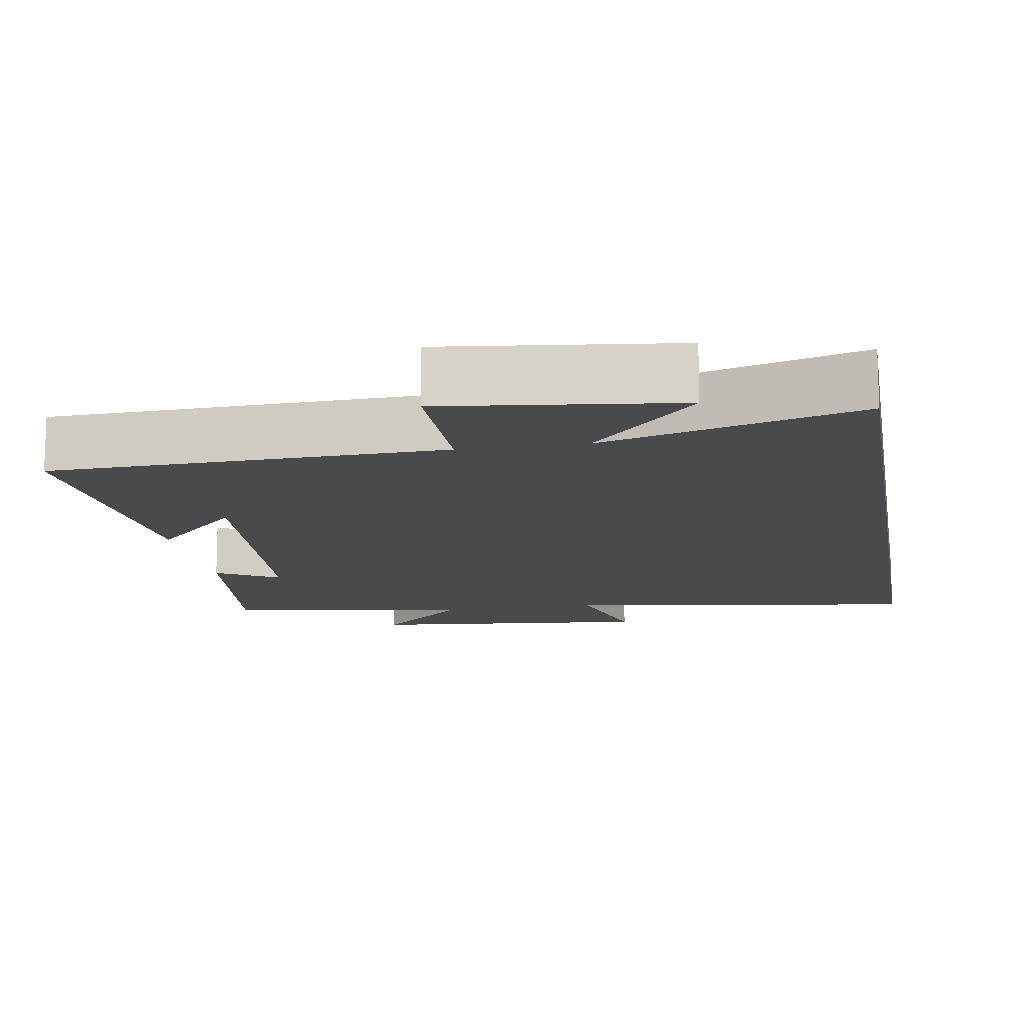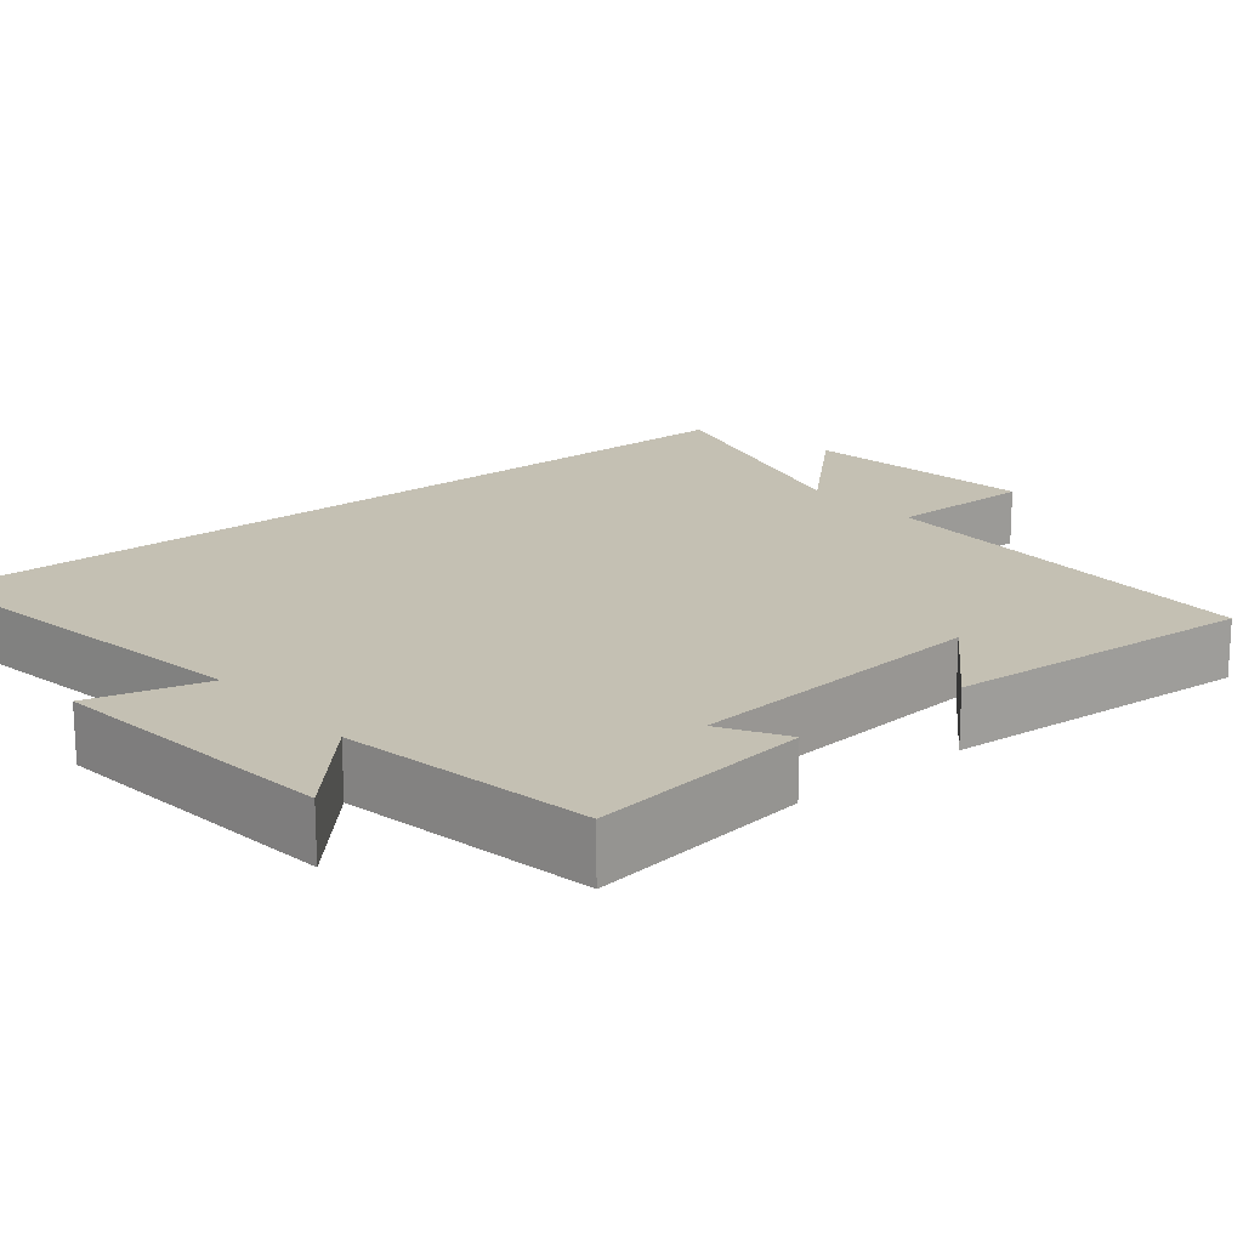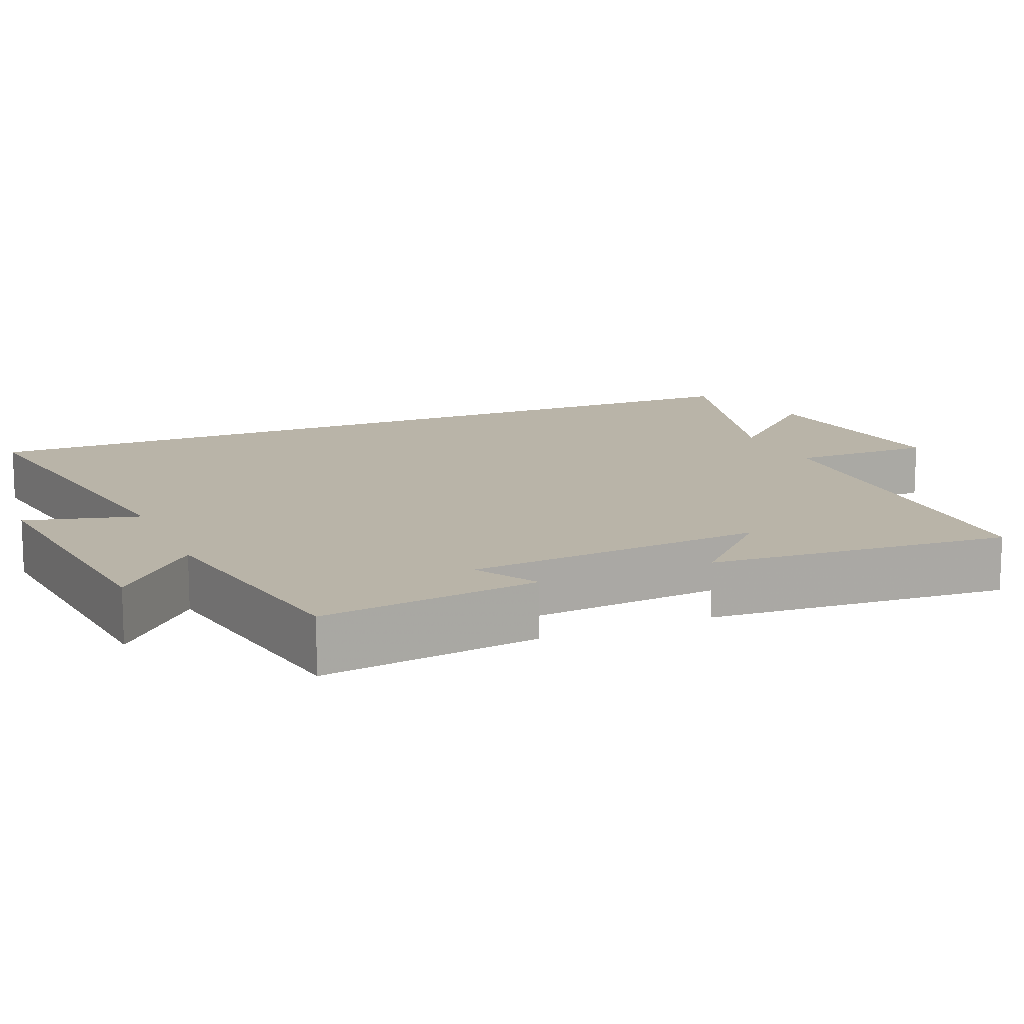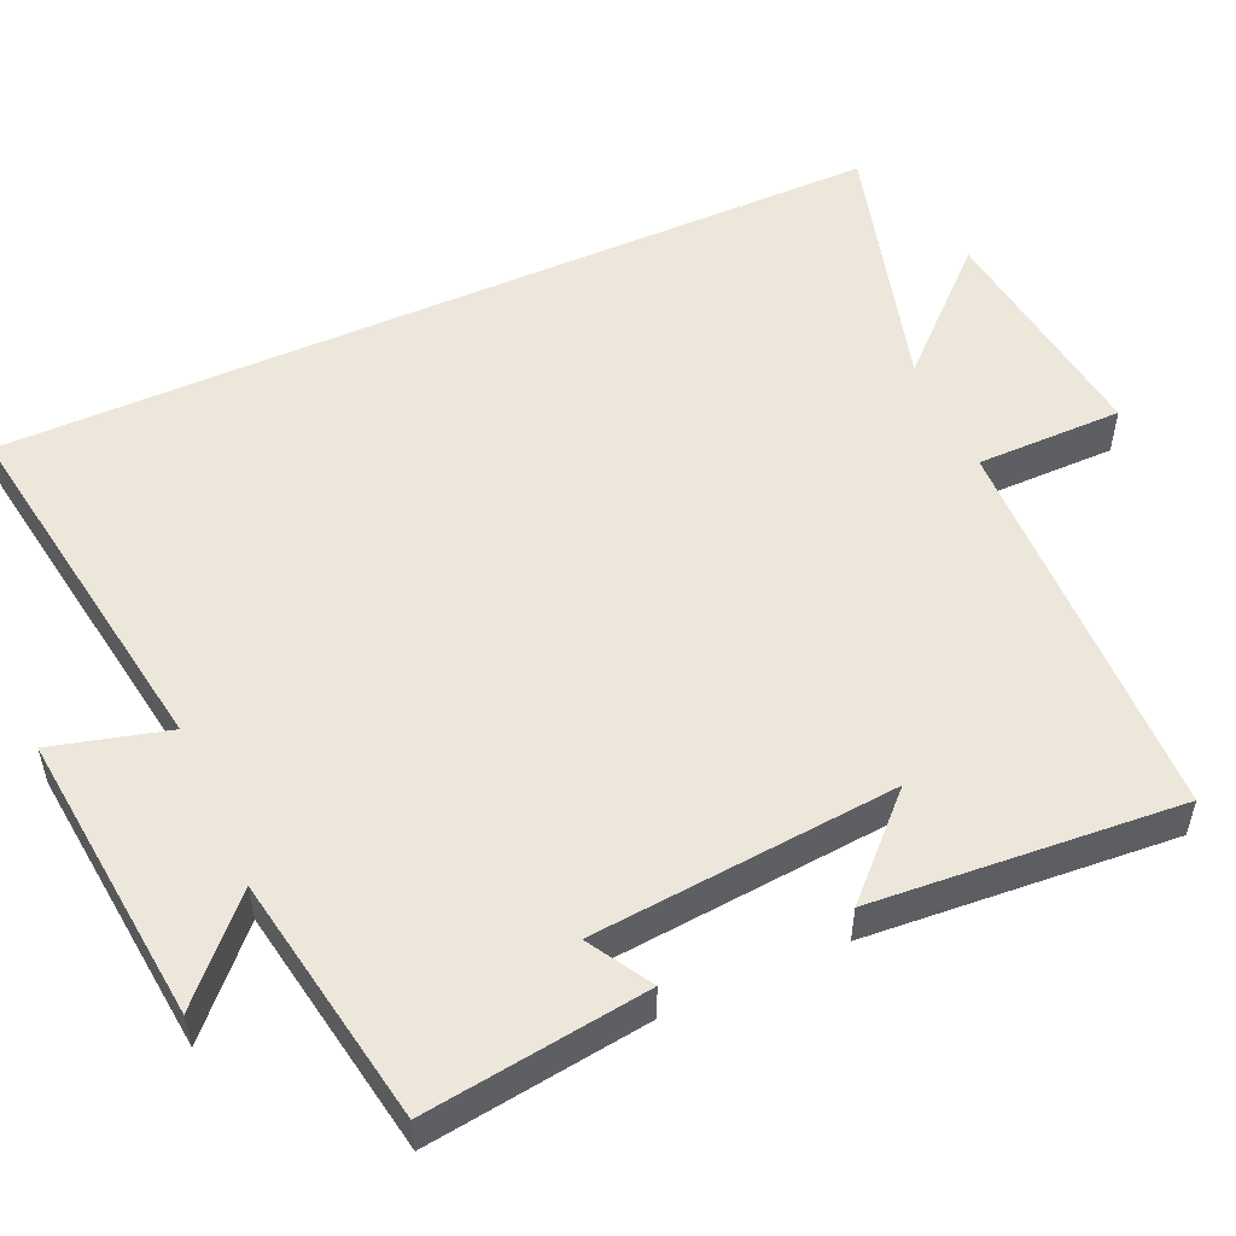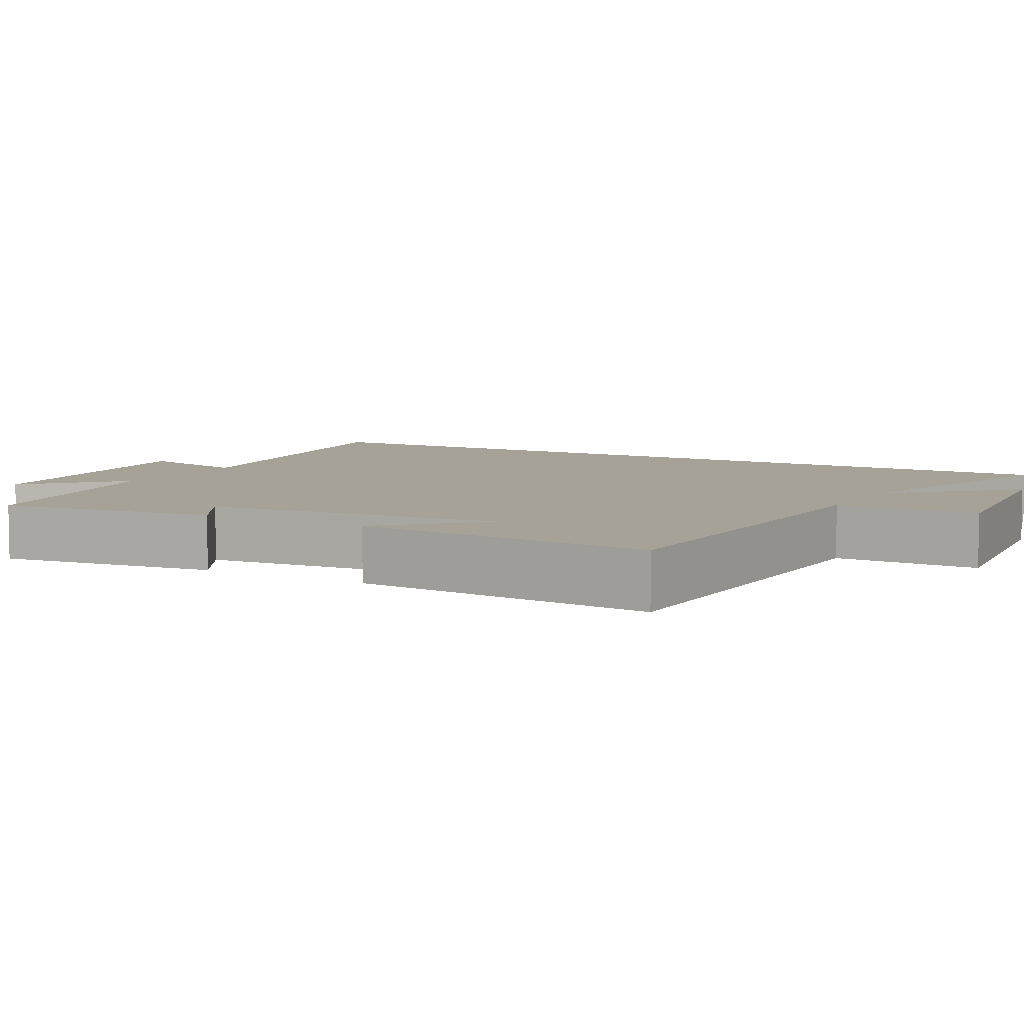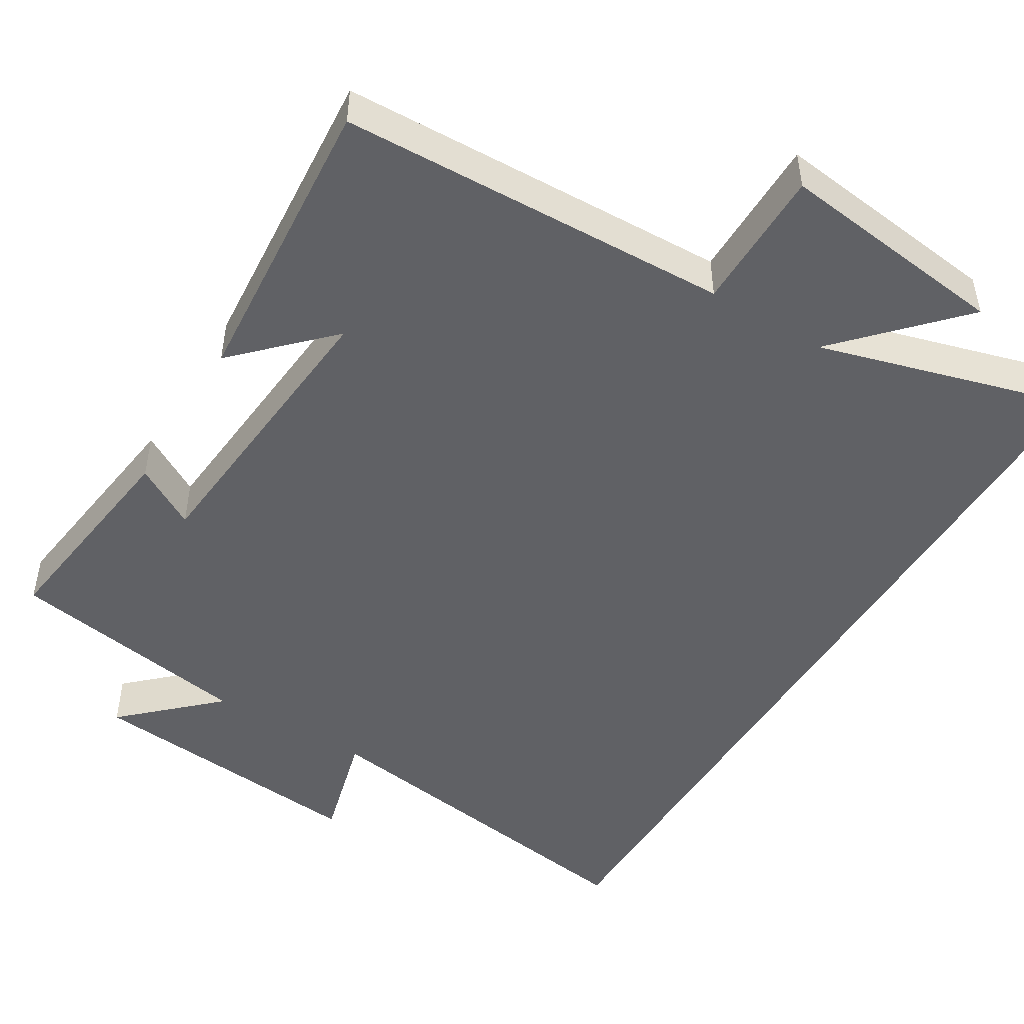
<metadata>
{"format":"obj","ext":"obj","renderer":"f3d","projection":"perspective","resolution":1024,"background":"white","views":[{"elev":-13.3,"azim":9.7,"up":"+Y"},{"elev":18.0,"azim":-129.9,"up":"+Y"},{"elev":13.3,"azim":-113.3,"up":"+Y"},{"elev":52.8,"azim":-114.3,"up":"+Y"},{"elev":6.6,"azim":-60.9,"up":"+Y"},{"elev":-48.3,"azim":-31.2,"up":"+Y"}]}
</metadata>
<code>
v 0.5 0.07 0.597
v 0.5 0.07 -0.573
v 0.016 0.07 -0.5
v 0.057 0.07 -0.652
v -0.329 0.07 -0.614
v -0.208 0.07 -0.5
v -0.538 0.07 -0.444
v -0.5 0.07 -0.152
v -0.416 0.07 -0.201
v -0.382 0.07 0.199
v -0.5 0.07 0.08
v -0.532 0.07 0.483
v -0.008 0.07 0.5
v -0.008 0.07 0.692
v 0.302 0.07 0.654
v 0.158 0.07 0.5
v 0.5 0 0.597
v 0.5 0 -0.573
v 0.016 0 -0.5
v 0.057 0 -0.652
v -0.329 0 -0.614
v -0.208 0 -0.5
v -0.538 0 -0.444
v -0.5 0 -0.152
v -0.416 0 -0.201
v -0.382 0 0.199
v -0.5 0 0.08
v -0.532 0 0.483
v -0.008 0 0.5
v -0.008 0 0.692
v 0.302 0 0.654
v 0.158 0 0.5
f 13 14 15 16
f 12 13 16
f 10 11 12
f 10 12 16
f 9 10 16 1
f 6 7 8 9
f 3 4 5 6
f 3 6 9 1
f 1 2 3
f 32 31 30 29
f 32 29 28
f 28 27 26
f 32 28 26
f 17 32 26 25
f 25 24 23 22
f 22 21 20 19
f 17 25 22 19
f 19 18 17
f 1 17 18 2
f 2 18 19 3
f 3 19 20 4
f 4 20 21 5
f 5 21 22 6
f 6 22 23 7
f 7 23 24 8
f 8 24 25 9
f 9 25 26 10
f 10 26 27 11
f 11 27 28 12
f 12 28 29 13
f 13 29 30 14
f 14 30 31 15
f 15 31 32 16
f 16 32 17 1

</code>
